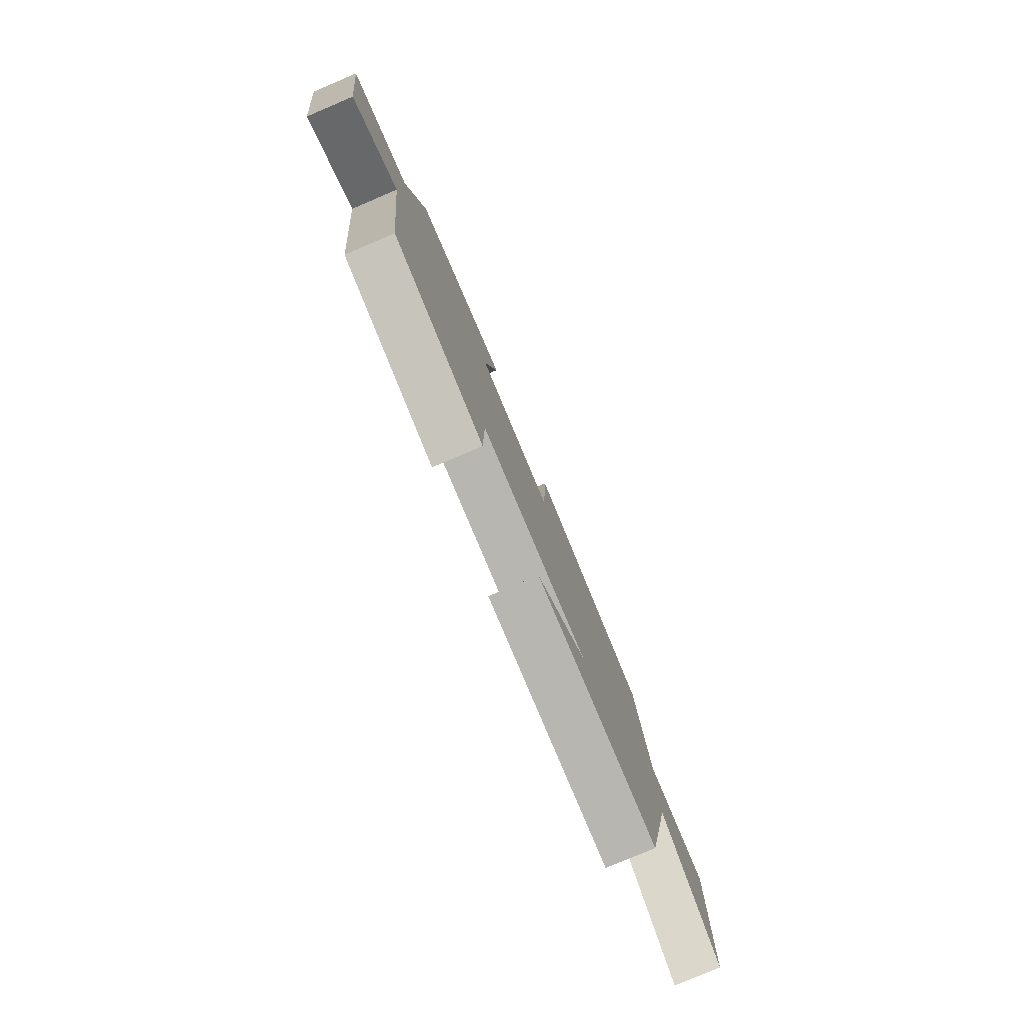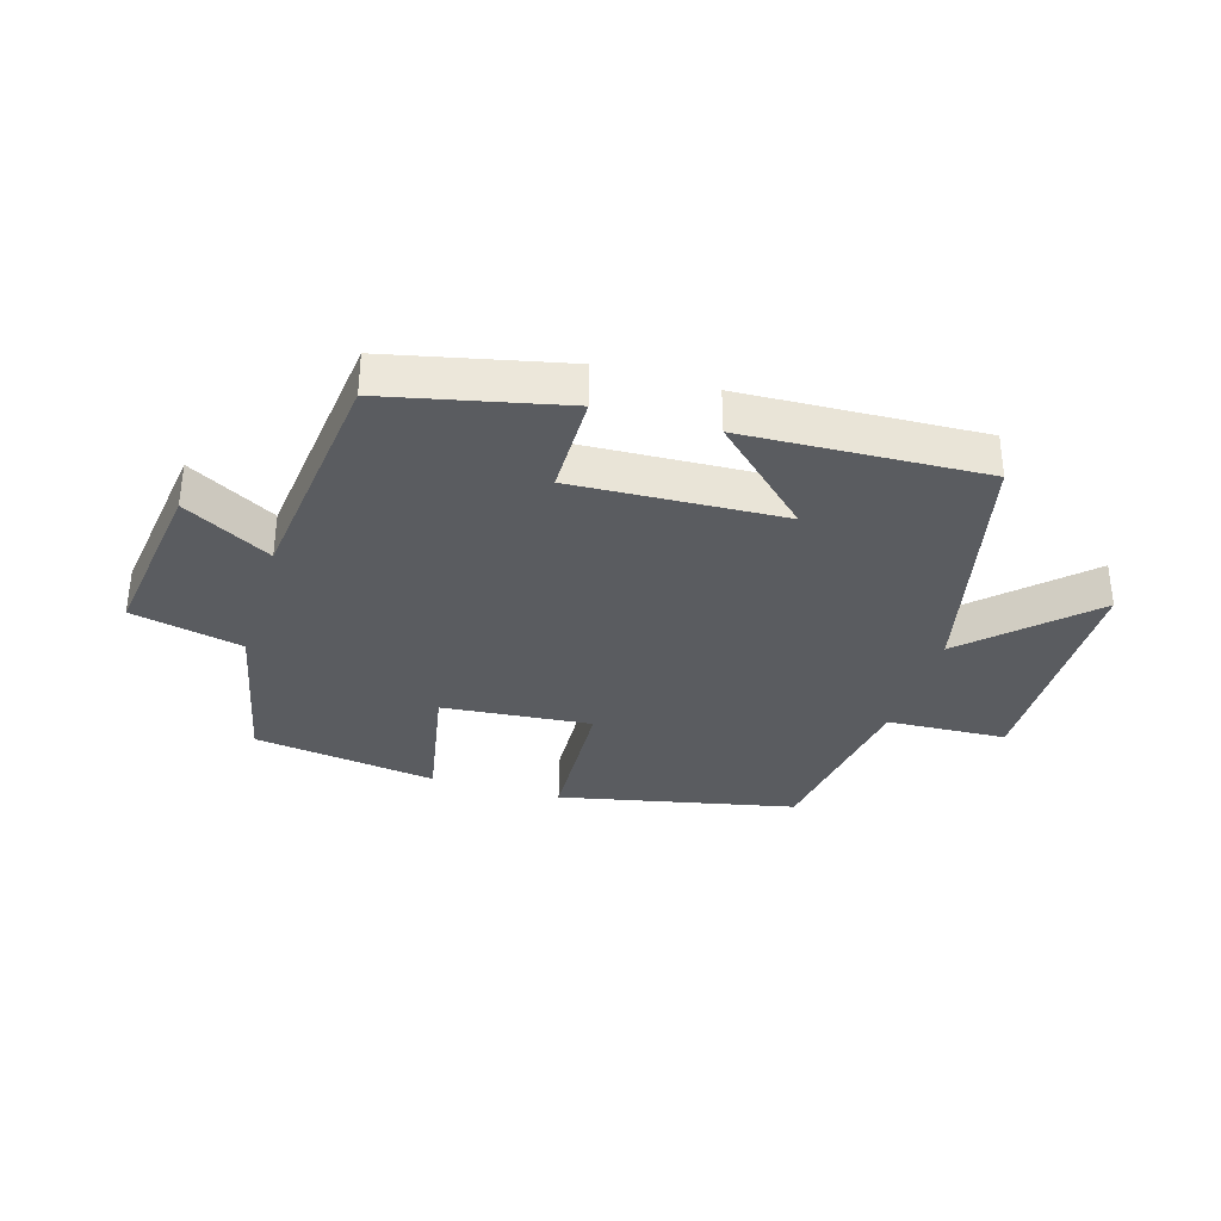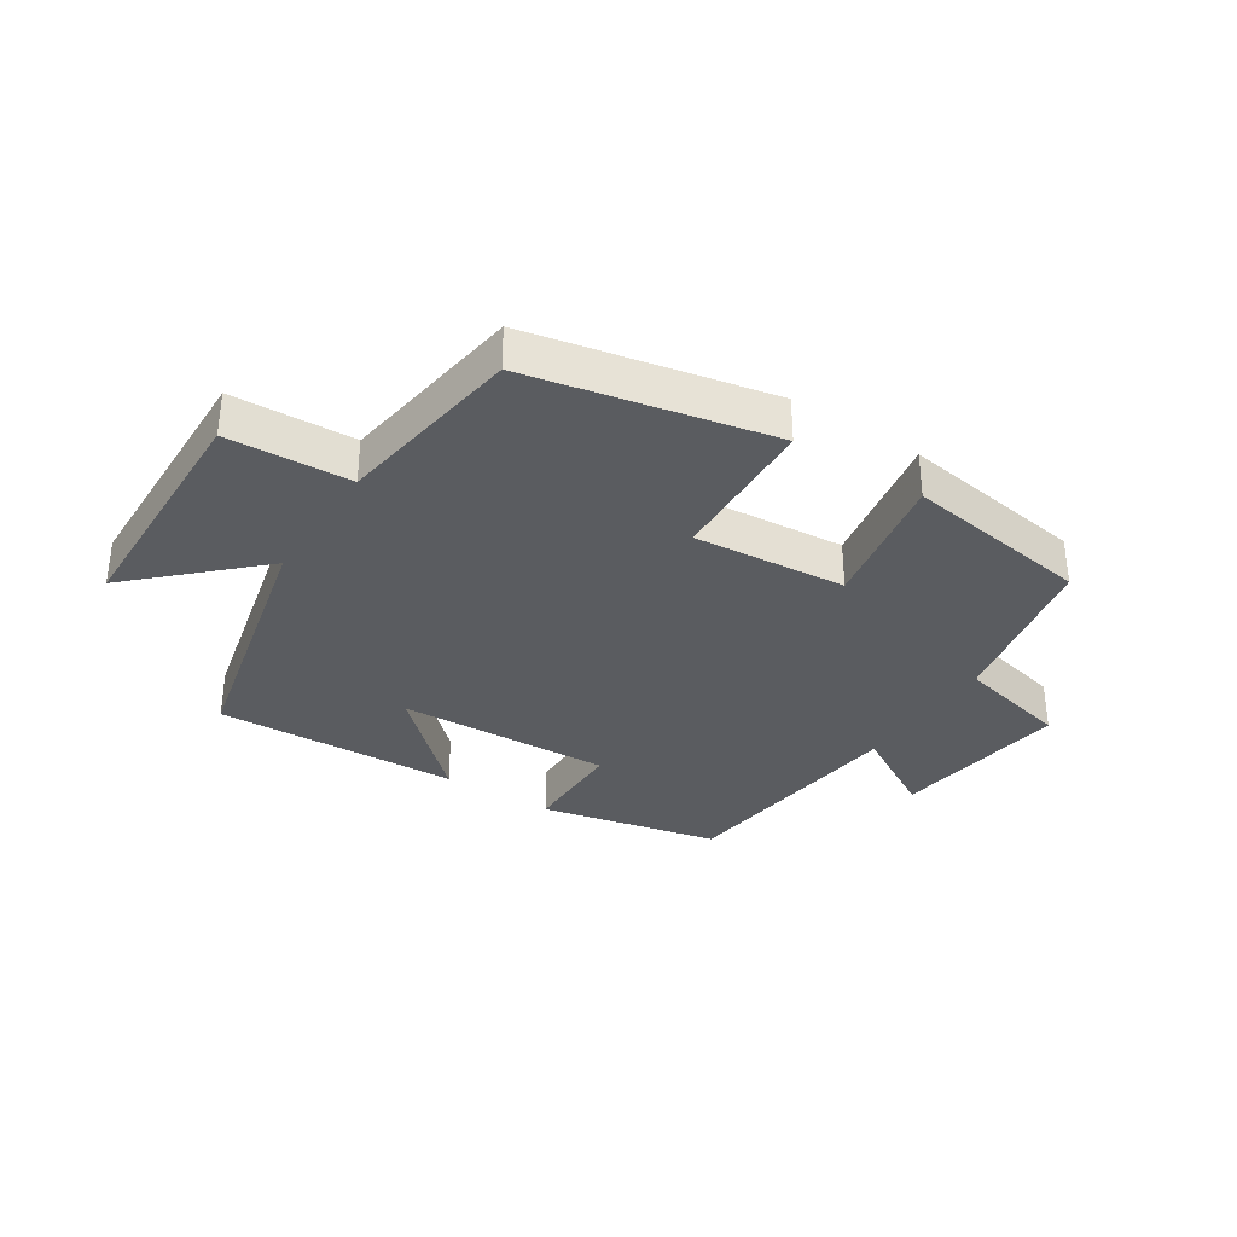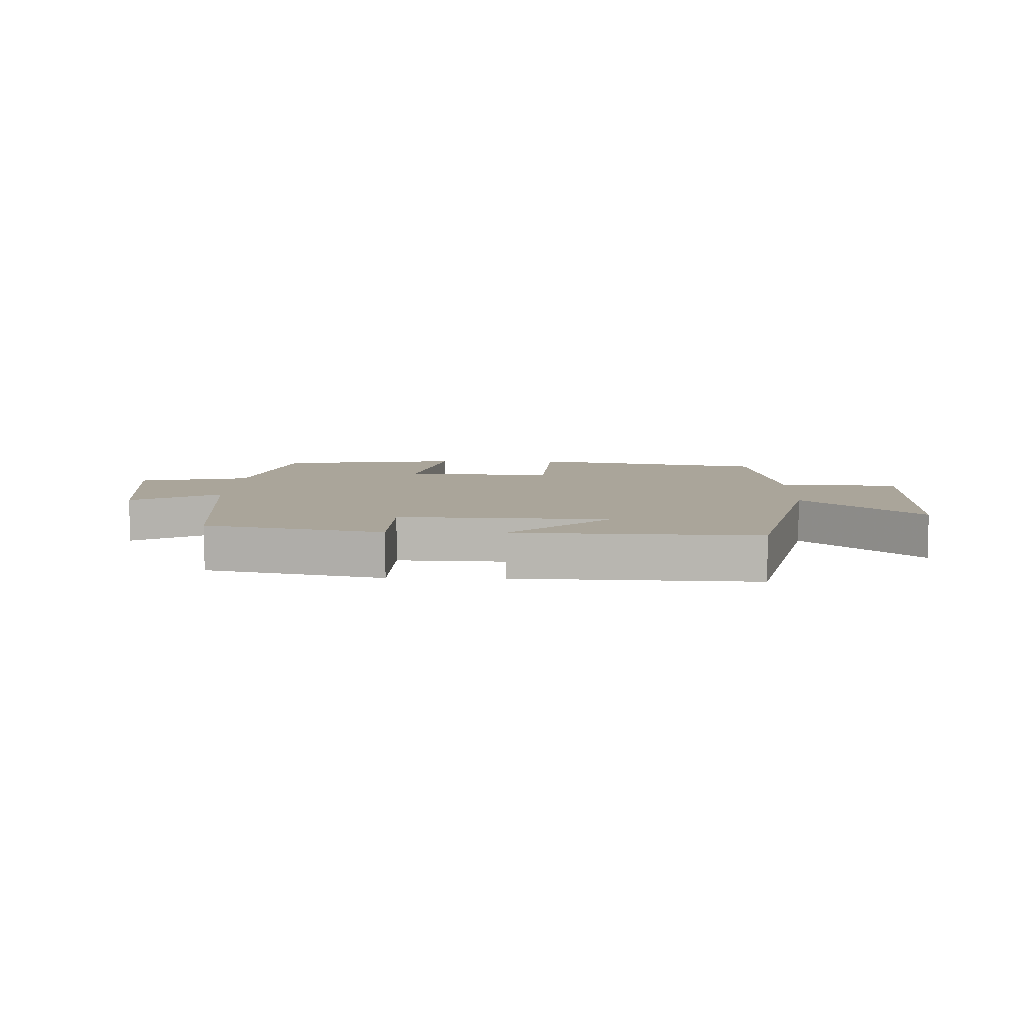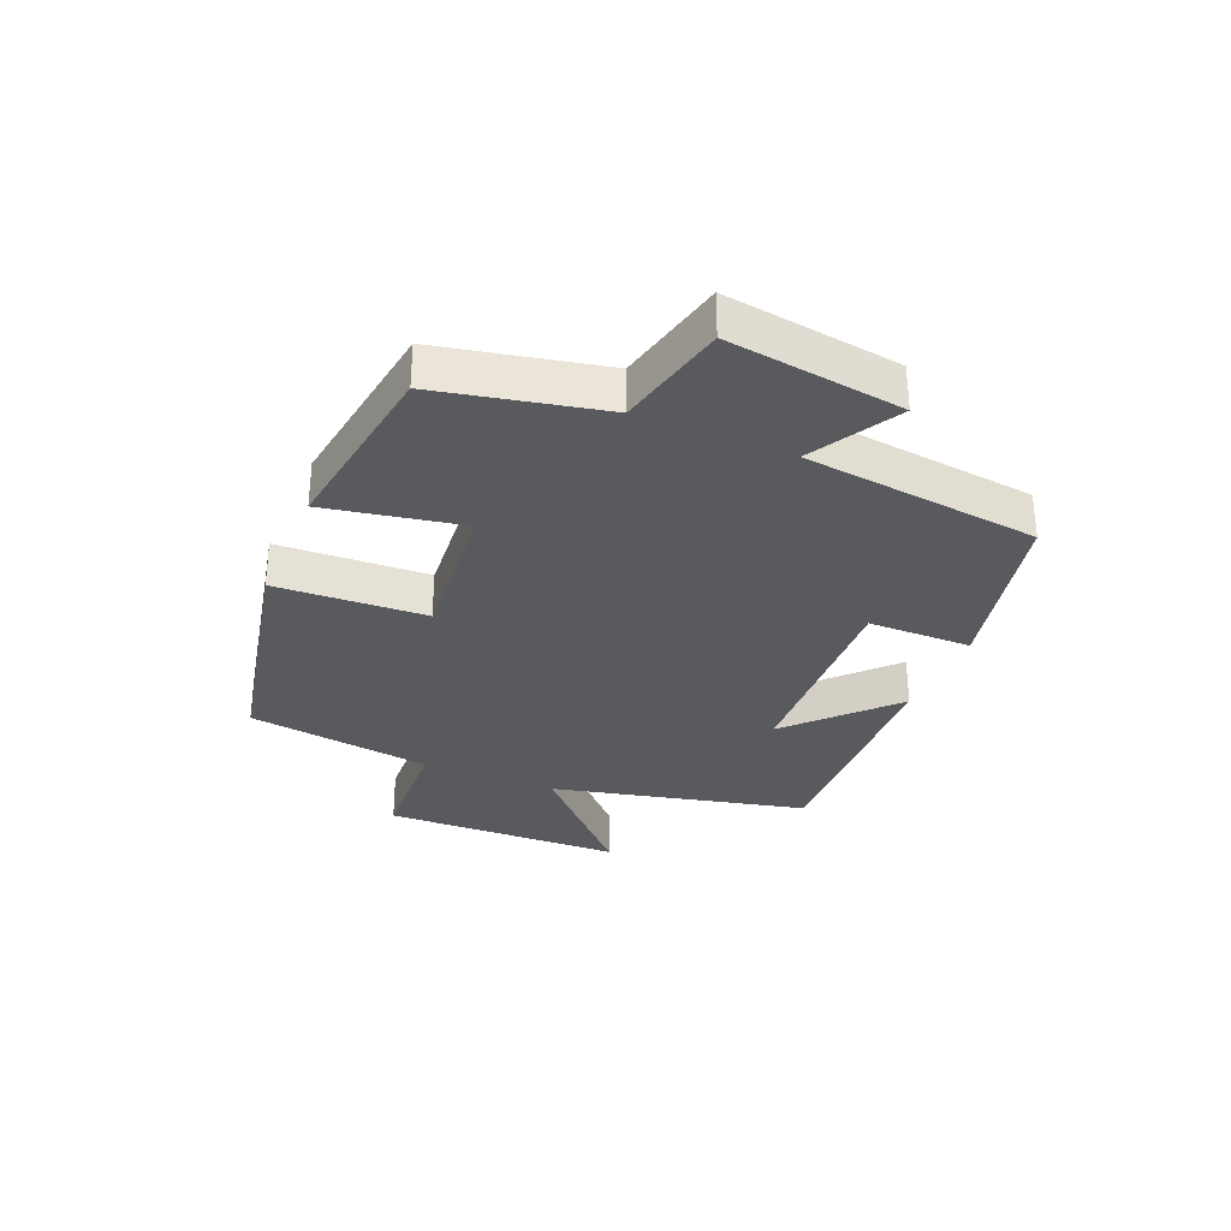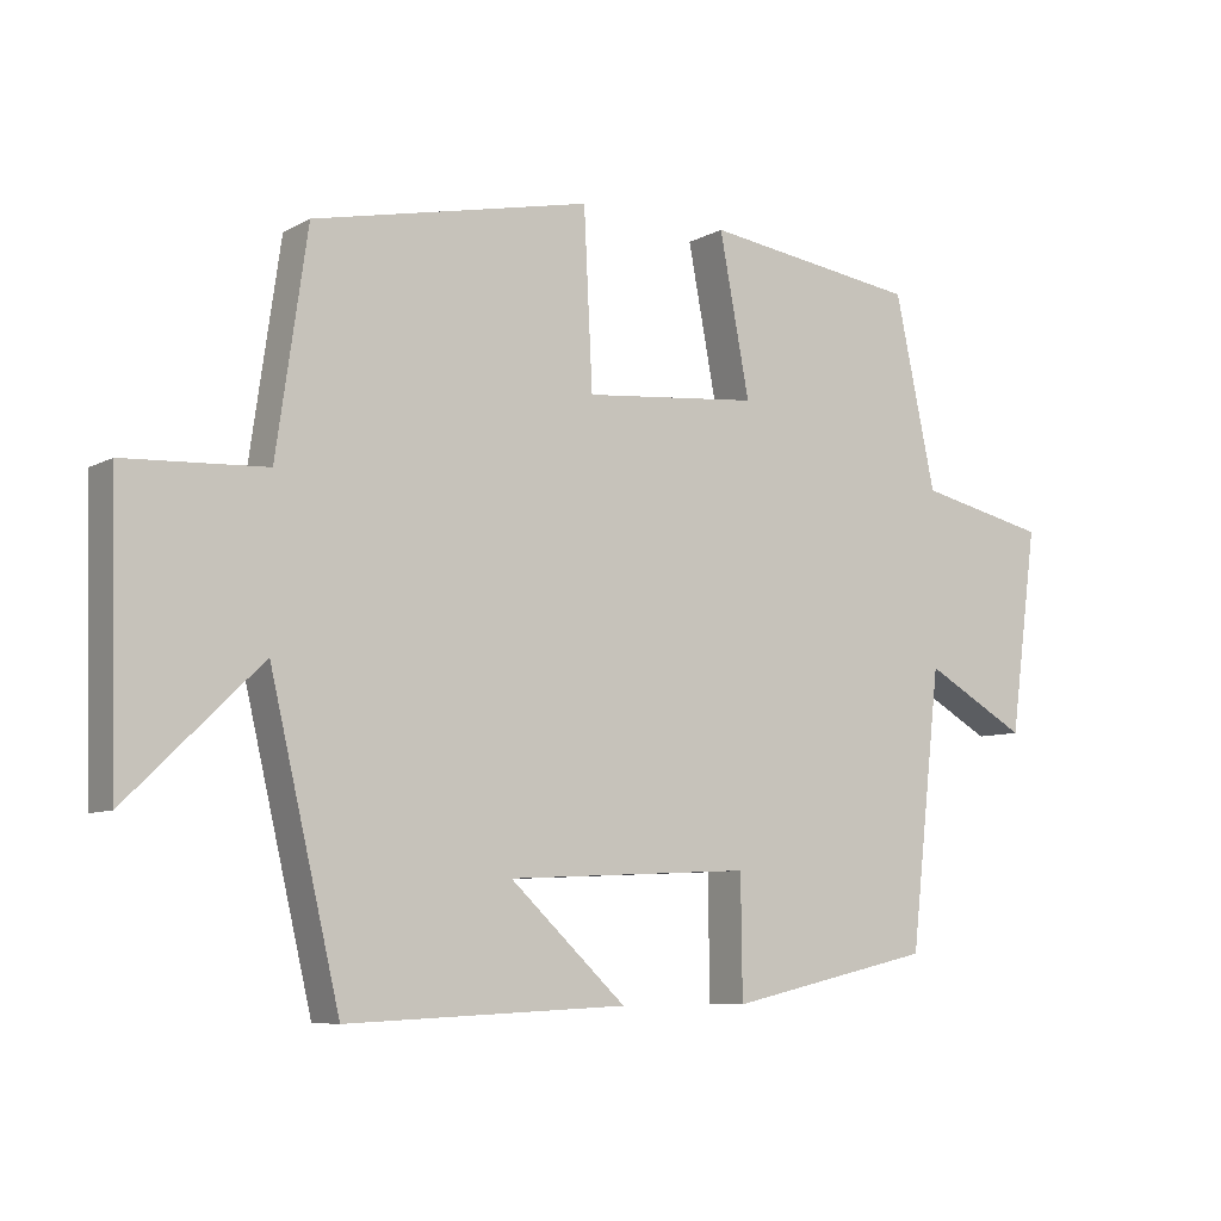
<metadata>
{"format":"obj","ext":"obj","renderer":"f3d","projection":"perspective","resolution":1024,"background":"white","views":[{"elev":-79.4,"azim":113.0,"up":"+Z"},{"elev":-33.8,"azim":163.2,"up":"+Y"},{"elev":-33.9,"azim":-33.1,"up":"+Y"},{"elev":7.7,"azim":-178.4,"up":"+Y"},{"elev":-31.4,"azim":67.1,"up":"+Y"},{"elev":-7.6,"azim":-34.1,"up":"+Z"}]}
</metadata>
<code>
v 0.457 0.07 -0.436
v 0.17 0.07 -0.5
v 0.168 0.07 -0.332
v -0.174 0.07 -0.348
v -0.012 0.07 -0.5
v -0.403 0.07 -0.517
v -0.5 0.07 -0.103
v -0.686 0.07 -0.283
v -0.696 0.07 0.107
v -0.5 0.07 0.117
v -0.457 0.07 0.418
v -0.071 0.07 0.5
v -0.059 0.07 0.256
v 0.185 0.07 0.278
v 0.143 0.07 0.5
v 0.443 0.07 0.457
v 0.5 0.07 0.191
v 0.681 0.07 0.15
v 0.643 0.07 -0.134
v 0.5 0.07 -0.053
v 0.457 0 -0.436
v 0.17 0 -0.5
v 0.168 0 -0.332
v -0.174 0 -0.348
v -0.012 0 -0.5
v -0.403 0 -0.517
v -0.5 0 -0.103
v -0.686 0 -0.283
v -0.696 0 0.107
v -0.5 0 0.117
v -0.457 0 0.418
v -0.071 0 0.5
v -0.059 0 0.256
v 0.185 0 0.278
v 0.143 0 0.5
v 0.443 0 0.457
v 0.5 0 0.191
v 0.681 0 0.15
v 0.643 0 -0.134
v 0.5 0 -0.053
f 17 18 19 20
f 14 15 16 17
f 13 14 17 20
f 10 11 12 13
f 10 13 20 1
f 7 8 9 10
f 4 5 6 7
f 3 4 7 10
f 1 2 3
f 1 3 10
f 40 39 38 37
f 37 36 35 34
f 40 37 34 33
f 33 32 31 30
f 21 40 33 30
f 30 29 28 27
f 27 26 25 24
f 30 27 24 23
f 23 22 21
f 30 23 21
f 1 21 22 2
f 2 22 23 3
f 3 23 24 4
f 4 24 25 5
f 5 25 26 6
f 6 26 27 7
f 7 27 28 8
f 8 28 29 9
f 9 29 30 10
f 10 30 31 11
f 11 31 32 12
f 12 32 33 13
f 13 33 34 14
f 14 34 35 15
f 15 35 36 16
f 16 36 37 17
f 17 37 38 18
f 18 38 39 19
f 19 39 40 20
f 20 40 21 1

</code>
